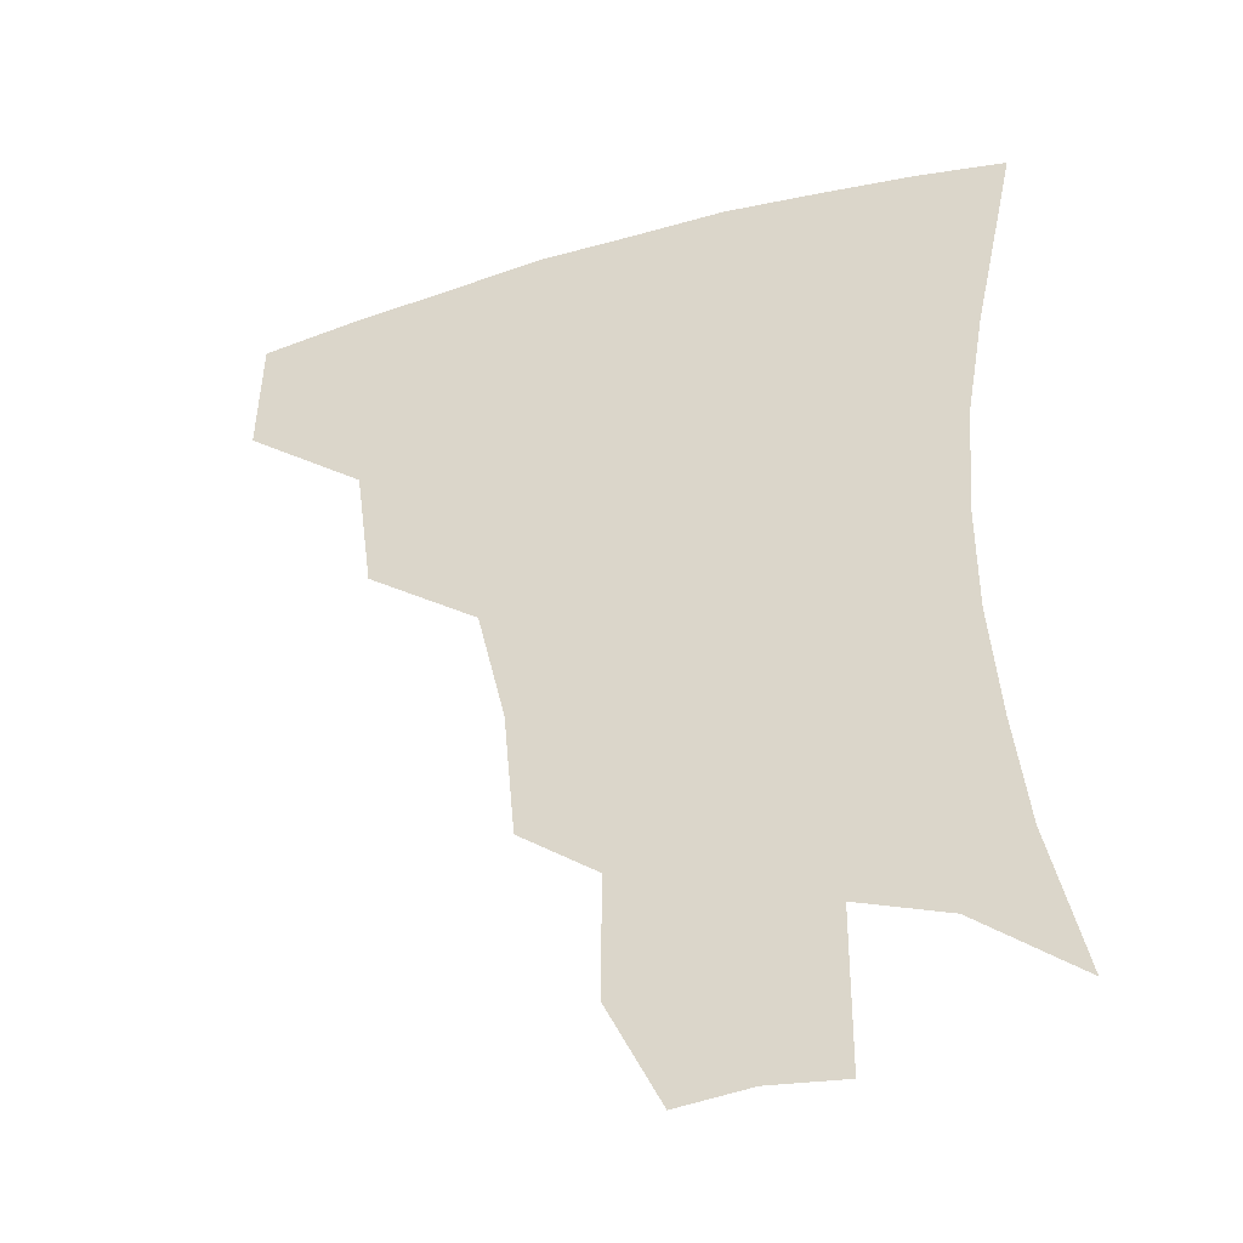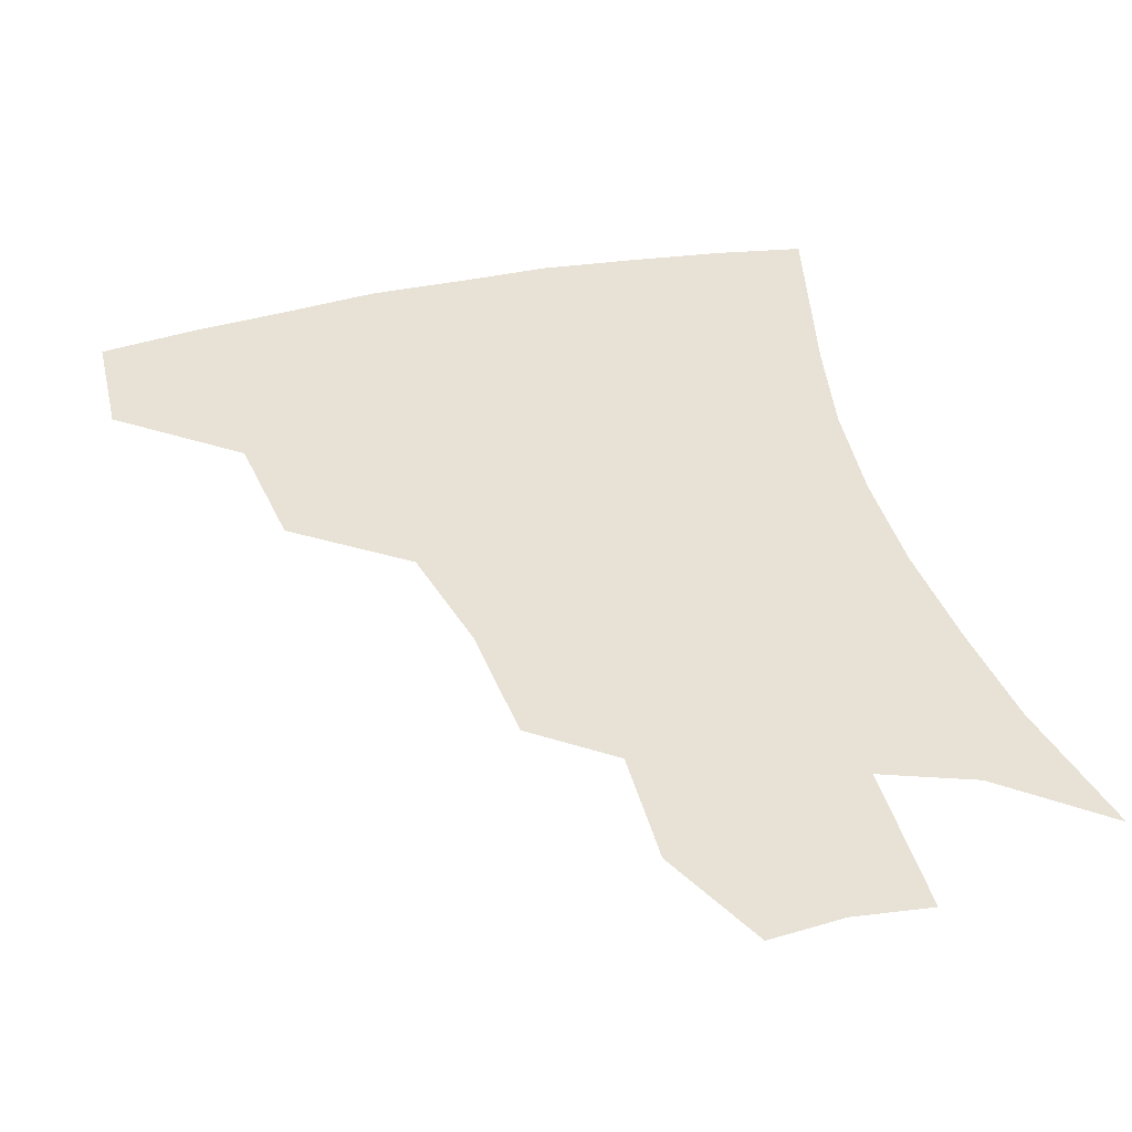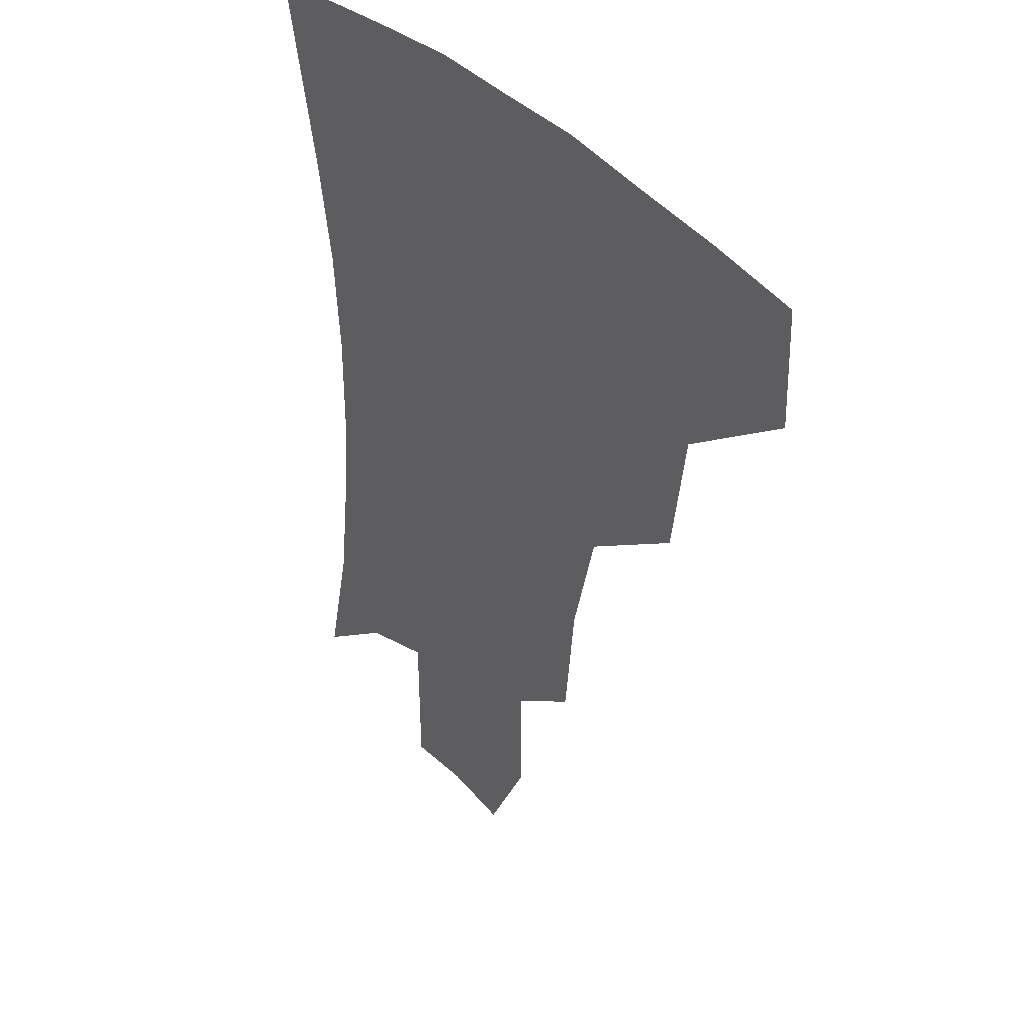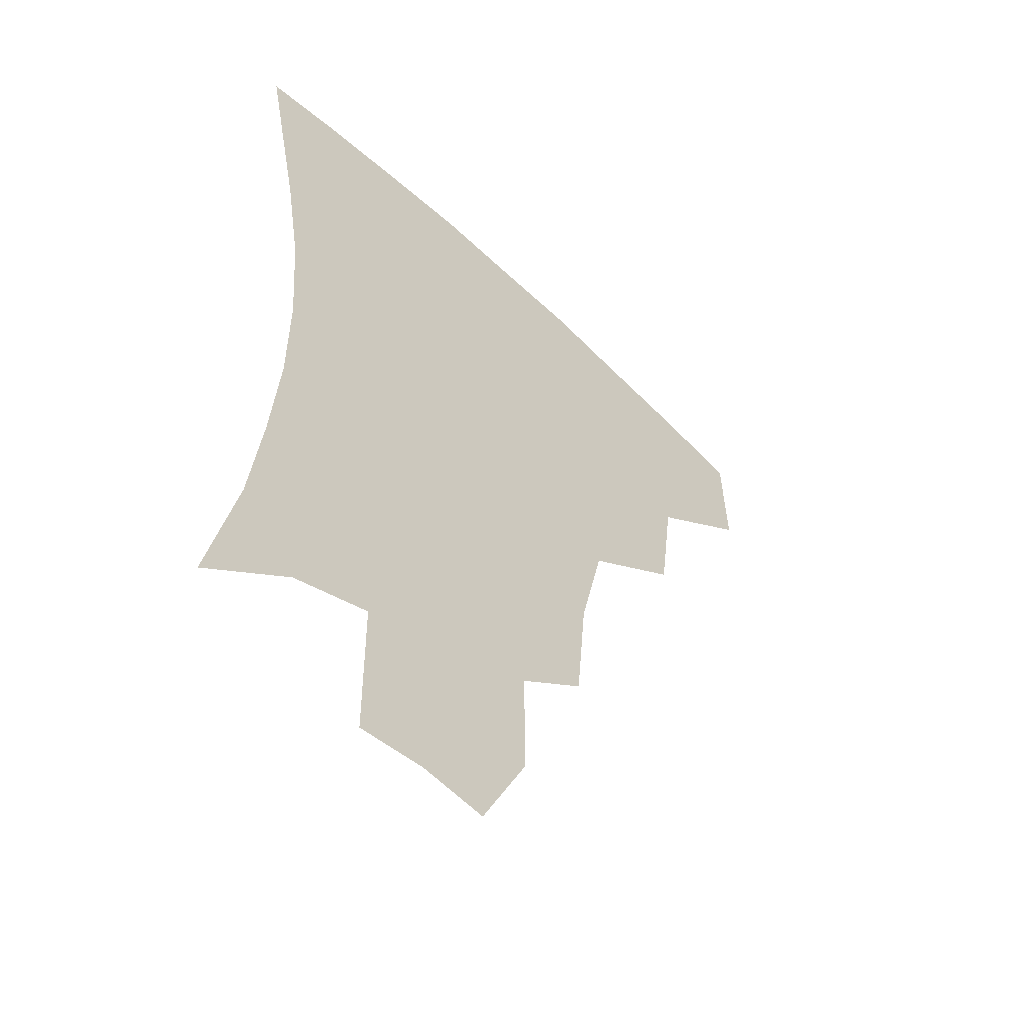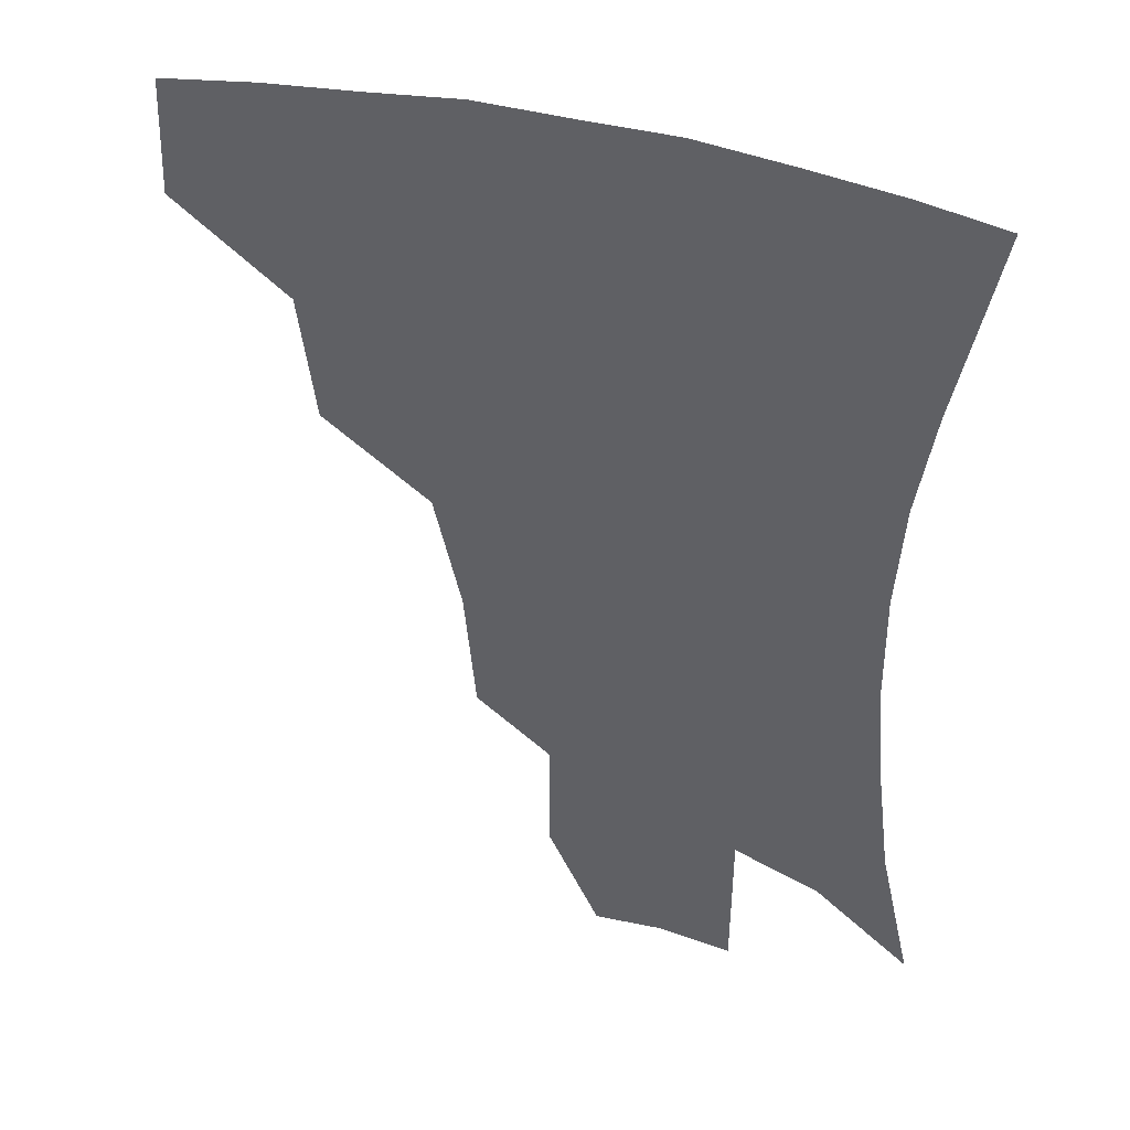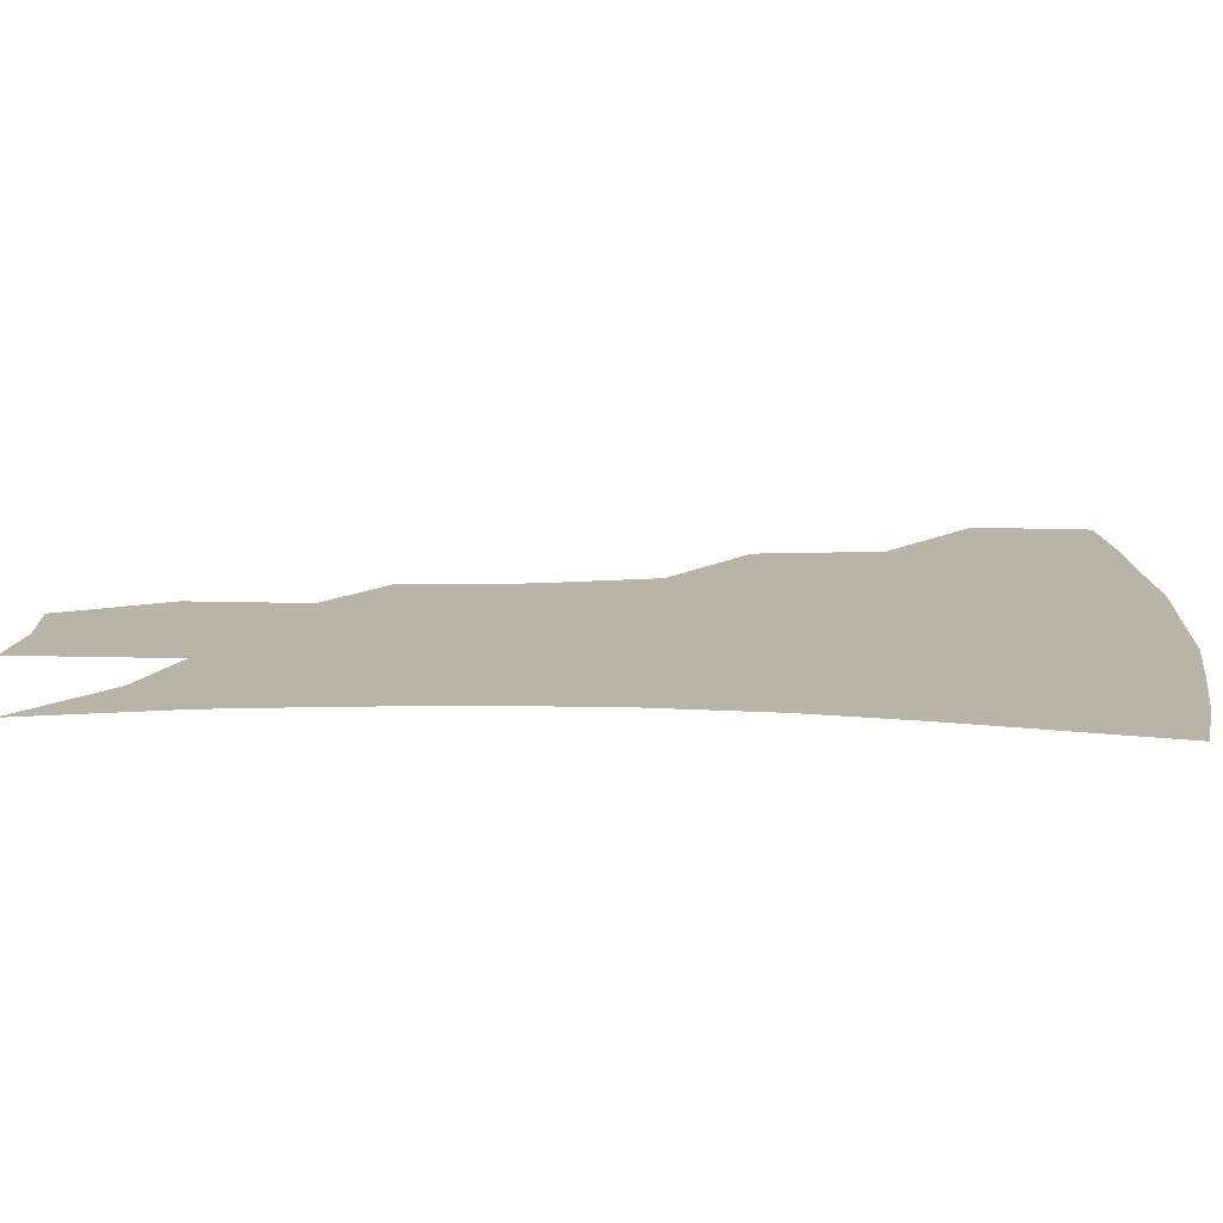
<metadata>
{"format":"obj","ext":"obj","renderer":"f3d","projection":"perspective","resolution":1024,"background":"white","views":[{"elev":-39.8,"azim":19.2,"up":"+Y"},{"elev":40.3,"azim":-14.7,"up":"+Z"},{"elev":38.8,"azim":-127.7,"up":"+Y"},{"elev":-54.0,"azim":134.8,"up":"+Y"},{"elev":40.6,"azim":19.0,"up":"+Y"},{"elev":13.3,"azim":93.3,"up":"+Z"}]}
</metadata>
<code>
v 454.3 379.6 0
v 455.5 415.4 0
v 495.5 314 0
v 490.2 352.7 0
v 489.6 389.7 0
v 485.3 419.6 0
v 541.2 216.9 0
v 537.6 255.1 0
v 529 290.7 0
v 524.9 334.7 0
v 522.1 365.6 0
v 518.4 393.5 0
v 515 422.4 0
v 564.4 163.6 0
v 564.7 199.8 0
v 561.6 240.8 0
v 557 271.1 0
v 552.8 307.6 0
v 550.4 340.3 0
v 549.5 370.4 0
v 546.7 396.4 0
v 543.6 425.6 0
v 580.6 131.3 0
v 585.5 178.5 0
v 584 217.4 0
v 581.1 248.5 0
v 578.2 281.8 0
v 576.4 315.5 0
v 575.5 343.8 0
v 575.3 371.4 0
v 574.7 397.4 0
v 573.1 425.5 0
v 602.4 133.4 0
v 605.1 182.4 0
v 603 218.4 0
v 600.8 253.1 0
v 599.2 285.8 0
v 598.9 317.5 0
v 600 345.3 0
v 601.3 372 0
v 602.4 397.4 0
v 601.2 425.7 0
v 624.9 130.9 0
v 625.1 178.2 0
v 622.5 218.2 0
v 620.5 252.9 0
v 620 283.7 0
v 620.9 313.8 0
v 623 344.3 0
v 626.1 371.1 0
v 629 396.4 0
v 630.7 423 0
v 651.7 168.9 0
v 643.8 211.4 0
v 641.5 244.1 0
v 640.4 277.1 0
v 641.5 309.1 0
v 645 338.1 0
v 649.7 366.5 0
v 655 394 0
v 659 419.8 0
v 681.2 145.8 0
v 671.4 189.3 0
v 667.3 222.8 0
v 664.5 257.1 0
v 664.3 290.8 0
v 666.8 324.2 0
v 672.3 356.4 0
v 679.3 388.8 0
v 685 415.6 0
f 4 5 1
f 1 5 2
f 5 6 2
f 9 10 3
f 3 10 4
f 10 11 4
f 4 11 5
f 11 12 5
f 5 12 6
f 12 13 6
f 15 16 7
f 7 16 8
f 16 17 8
f 8 17 9
f 17 18 9
f 9 18 10
f 18 19 10
f 10 19 11
f 19 20 11
f 11 20 12
f 20 21 12
f 12 21 13
f 21 22 13
f 23 24 14
f 14 24 15
f 24 25 15
f 15 25 16
f 25 26 16
f 16 26 17
f 26 27 17
f 17 27 18
f 27 28 18
f 18 28 19
f 28 29 19
f 19 29 20
f 29 30 20
f 20 30 21
f 30 31 21
f 21 31 22
f 31 32 22
f 23 33 24
f 33 34 24
f 24 34 25
f 34 35 25
f 25 35 26
f 35 36 26
f 26 36 27
f 36 37 27
f 27 37 28
f 37 38 28
f 28 38 29
f 38 39 29
f 29 39 30
f 39 40 30
f 30 40 31
f 40 41 31
f 31 41 32
f 41 42 32
f 33 43 34
f 43 44 34
f 34 44 35
f 44 45 35
f 35 45 36
f 45 46 36
f 36 46 37
f 46 47 37
f 37 47 38
f 47 48 38
f 38 48 39
f 48 49 39
f 39 49 40
f 49 50 40
f 40 50 41
f 50 51 41
f 41 51 42
f 51 52 42
f 44 53 45
f 53 54 45
f 45 54 46
f 54 55 46
f 46 55 47
f 55 56 47
f 47 56 48
f 56 57 48
f 48 57 49
f 57 58 49
f 49 58 50
f 58 59 50
f 50 59 51
f 59 60 51
f 51 60 52
f 60 61 52
f 53 62 54
f 62 63 54
f 54 63 55
f 63 64 55
f 55 64 56
f 64 65 56
f 56 65 57
f 65 66 57
f 57 66 58
f 66 67 58
f 58 67 59
f 67 68 59
f 59 68 60
f 68 69 60
f 60 69 61
f 69 70 61

</code>
